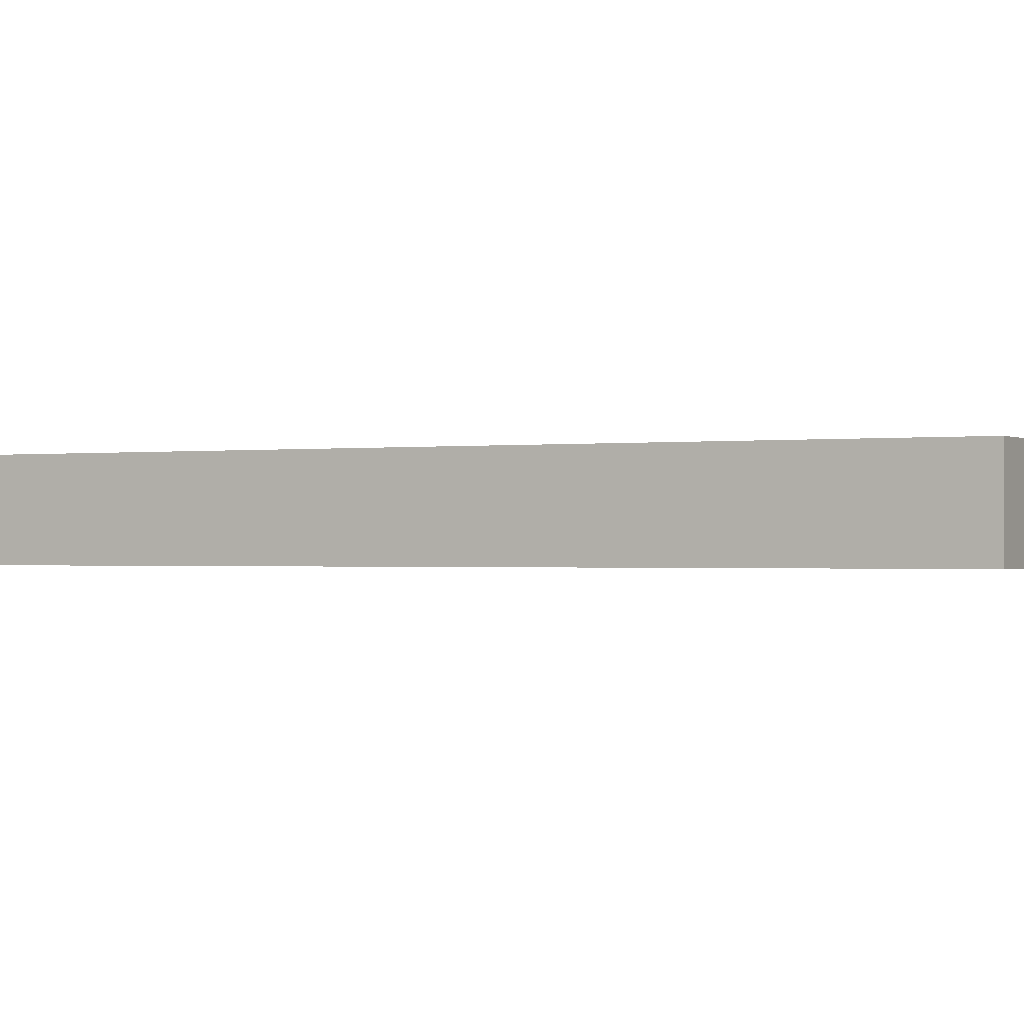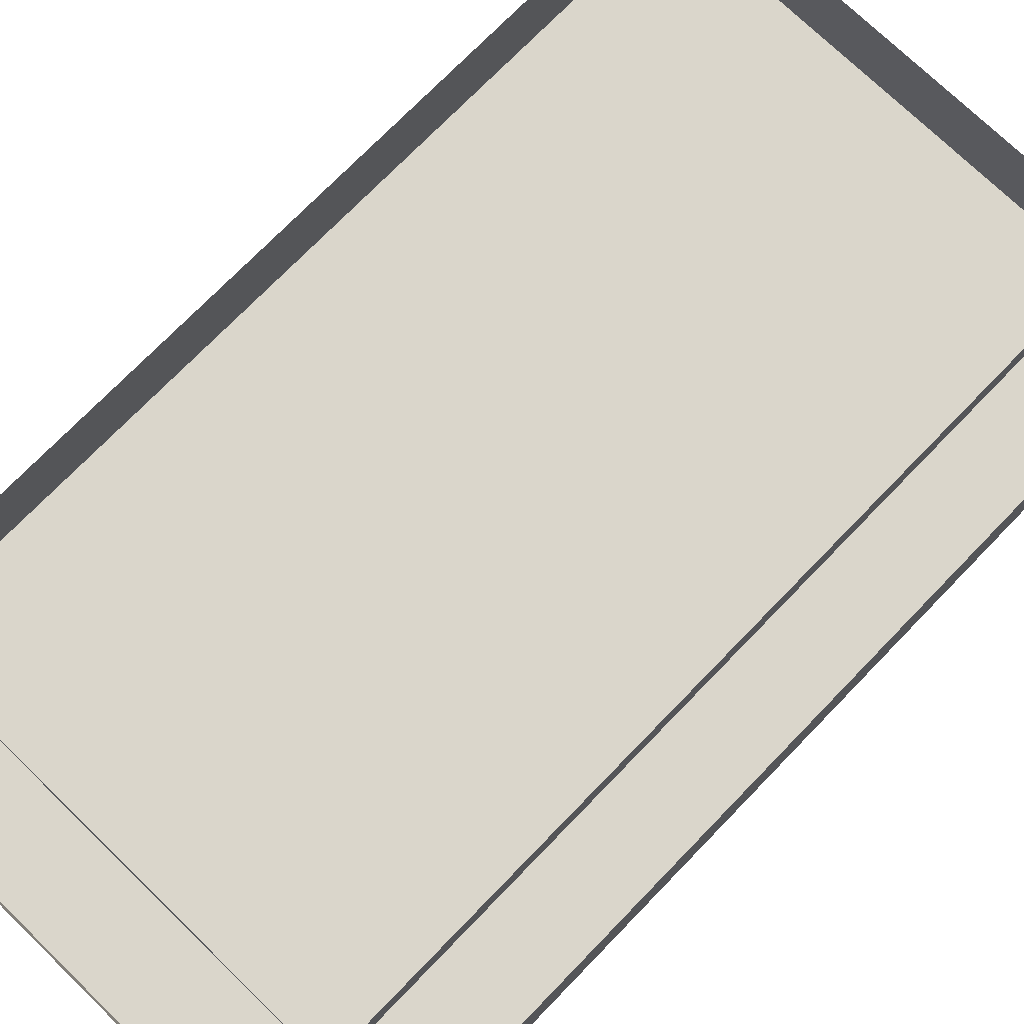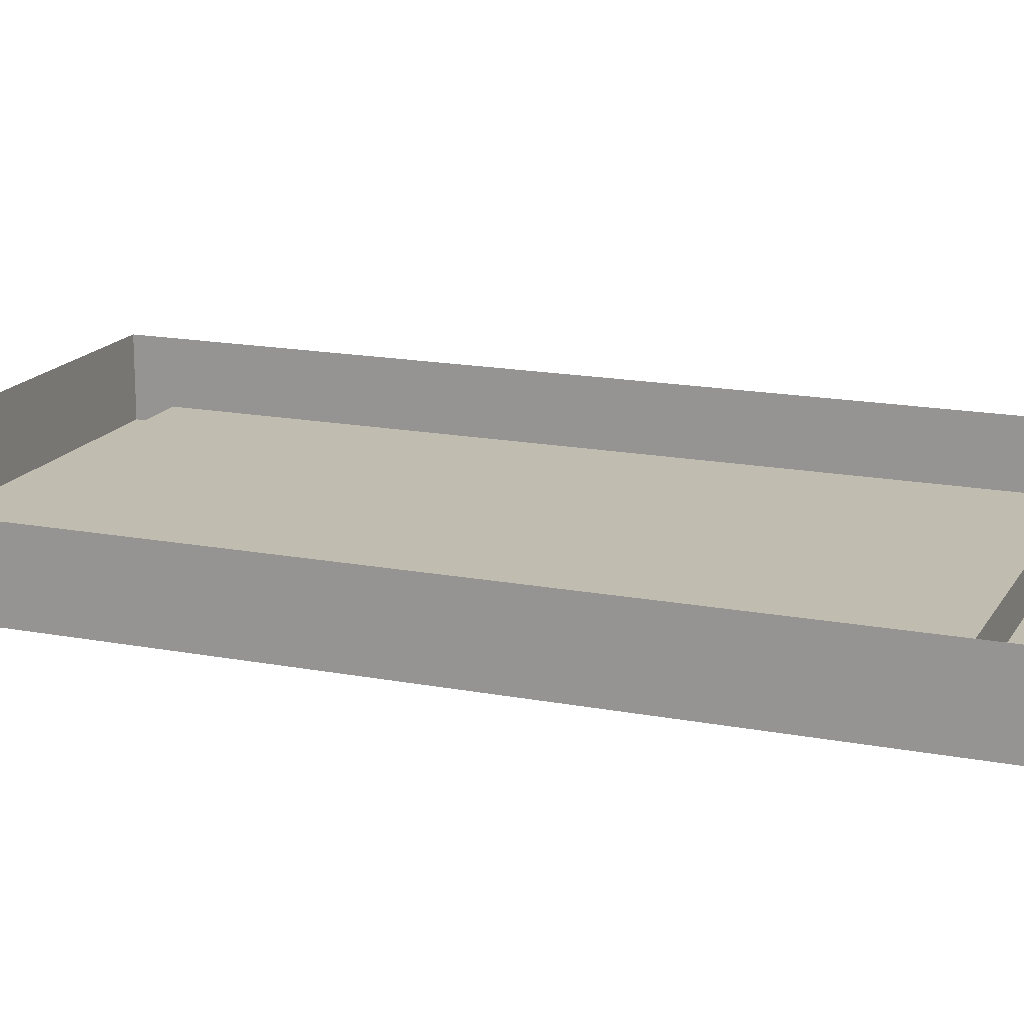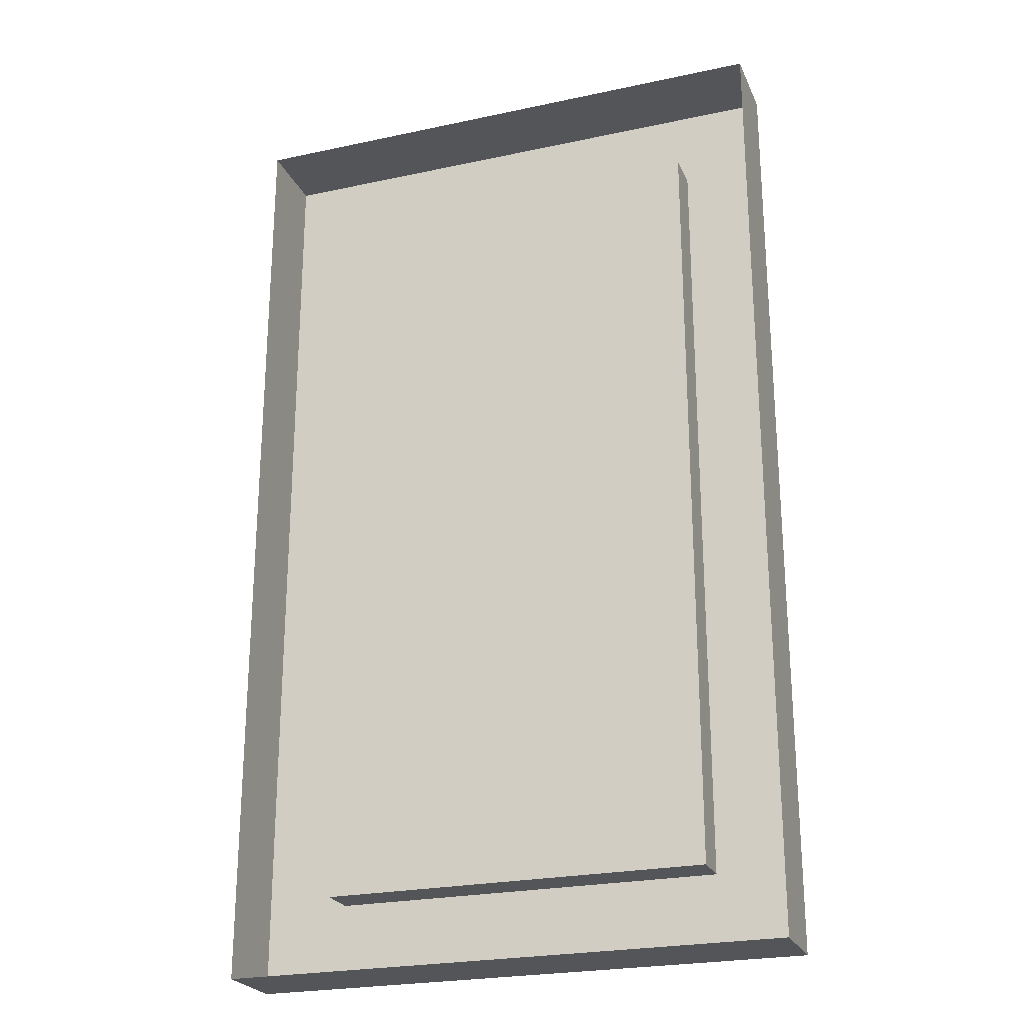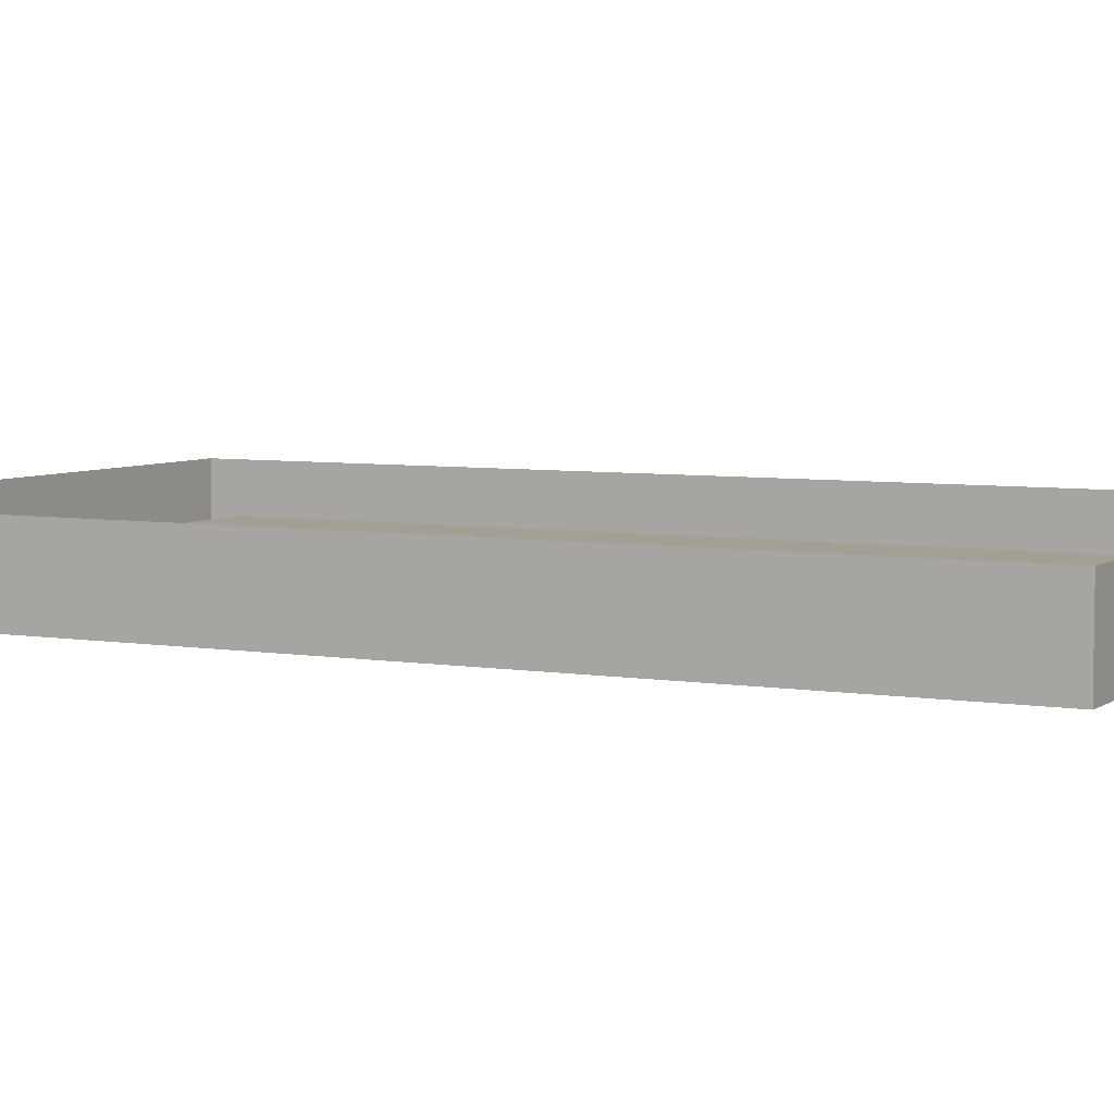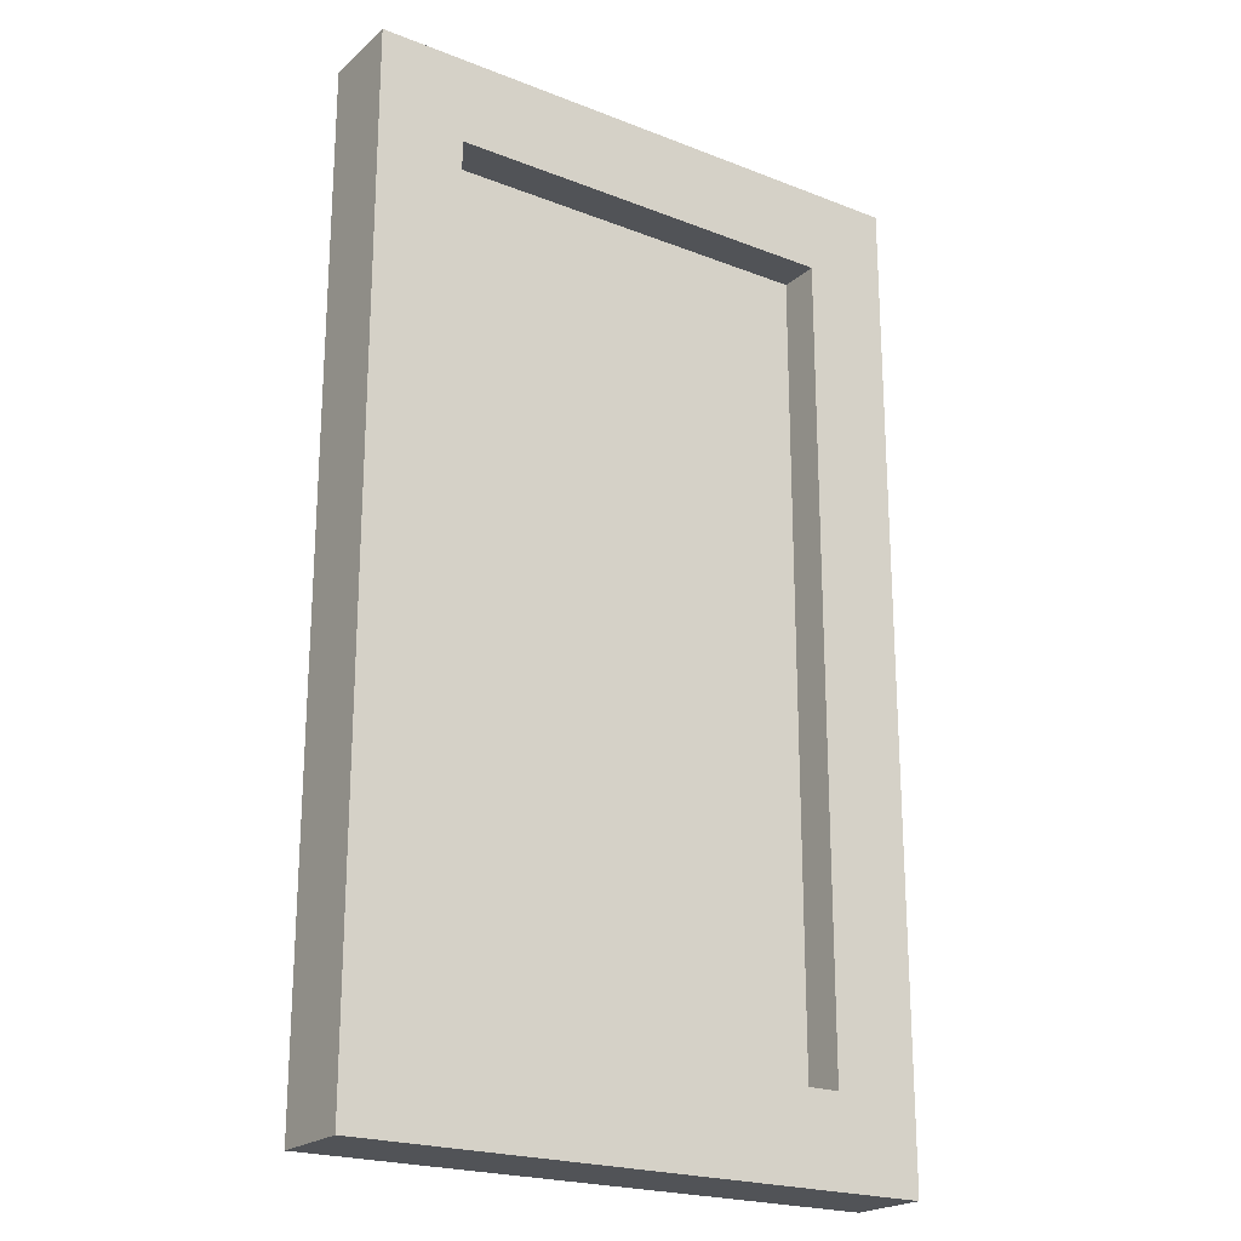
<metadata>
{"format":"obj","ext":"obj","renderer":"f3d","projection":"perspective","resolution":1024,"background":"white","views":[{"elev":-0.7,"azim":117.6,"up":"+Z"},{"elev":73.7,"azim":-135.9,"up":"+Z"},{"elev":16.6,"azim":-68.8,"up":"+Z"},{"elev":-24.3,"azim":19.5,"up":"+Y"},{"elev":5.5,"azim":-62.6,"up":"+Z"},{"elev":-21.8,"azim":145.6,"up":"+Y"}]}
</metadata>
<code>
o windowSmall_typeA
v -0.1216 0.5455 0
v 0.1216 0.05232 -0
v -0.1216 0.05232 0
v 0.1216 0.5455 0
v -0.1216 0.05232 -0.025
v -0.1216 0.5455 -0.025
v 0.1216 0.5455 -0.025
v 0.1216 0.05232 -0.025
v -0.1739 0 -0.025
v 0.1739 0 -0.025
v -0.1739 0.5978 -0.025
v 0.1739 0.5978 -0.025
v 0.1739 0.5978 0.025
v 0.1739 -0 0.025
v -0.1739 -0 0.025
v -0.1739 0.5978 0.025
f 1 2 3
f 2 1 4
f 1 5 6
f 5 1 3
f 2 7 8
f 7 2 4
f 5 2 8
f 2 5 3
f 1 7 4
f 7 1 6
f 9 5 10
f 5 9 11
f 5 11 6
f 6 11 7
f 8 10 5
f 10 8 12
f 12 8 7
f 12 7 11
f 13 10 12
f 10 13 14
f 15 10 14
f 10 15 9
f 11 13 12
f 13 11 16
f 15 11 9
f 11 15 16

</code>
